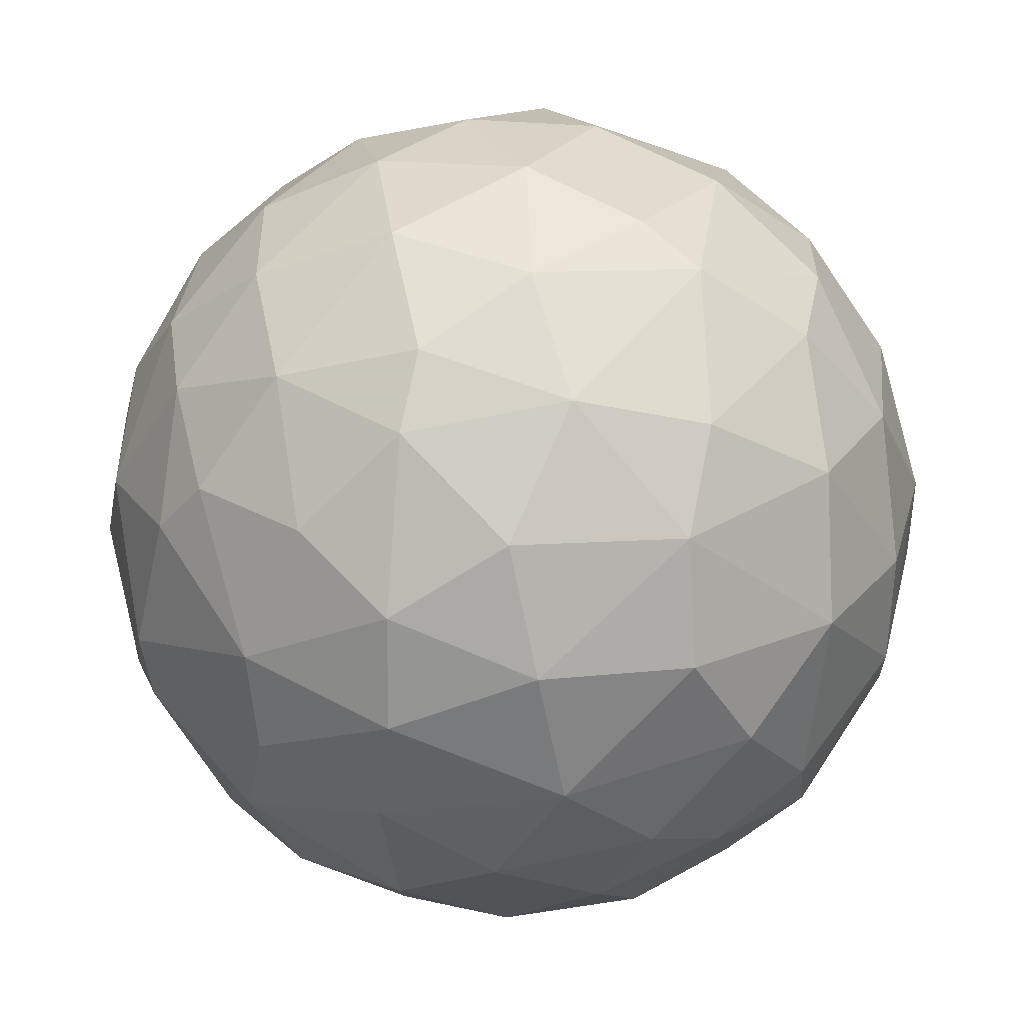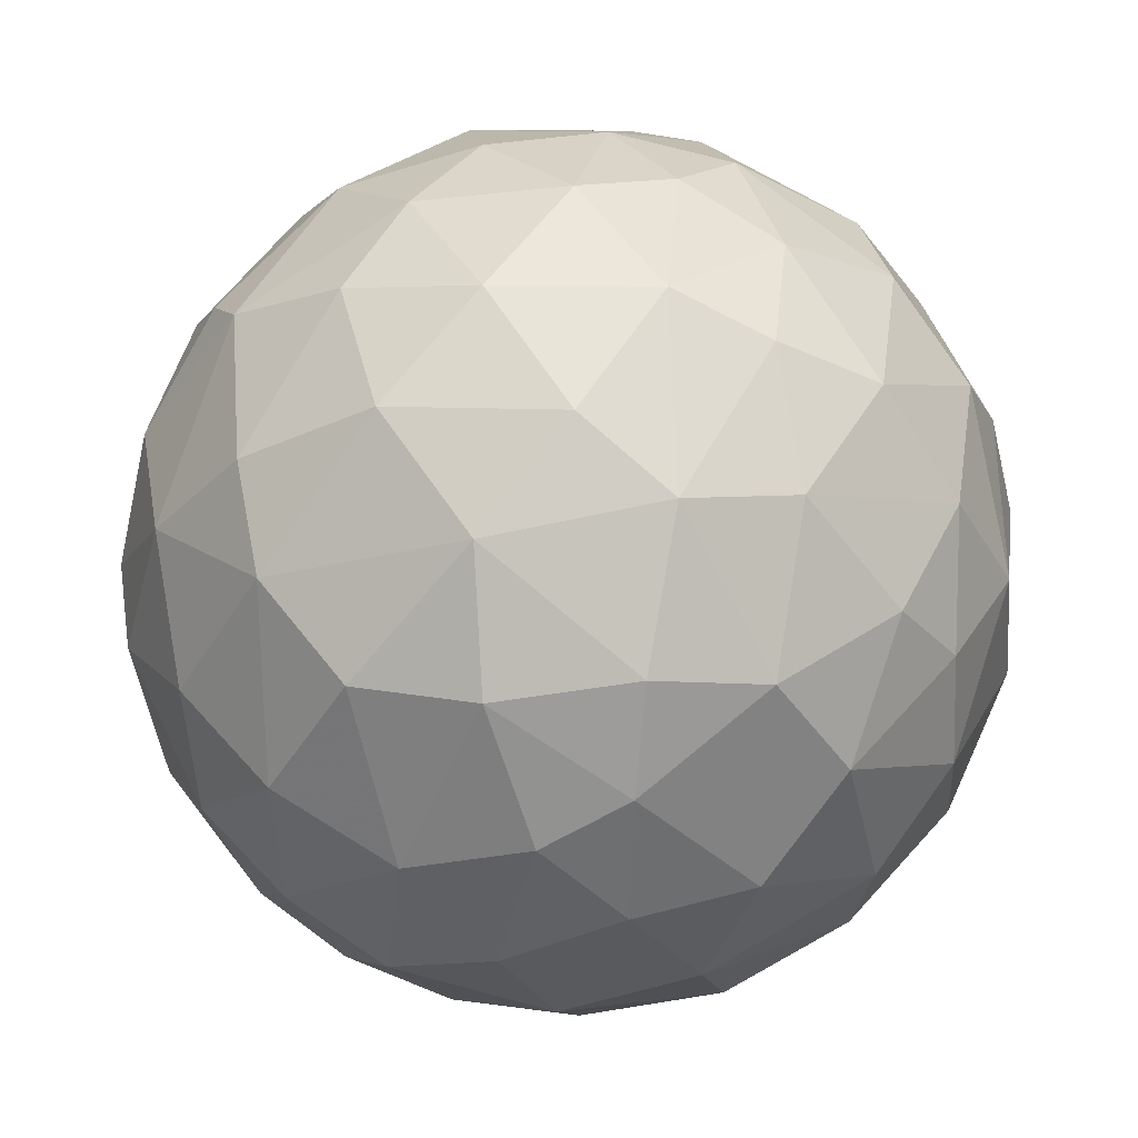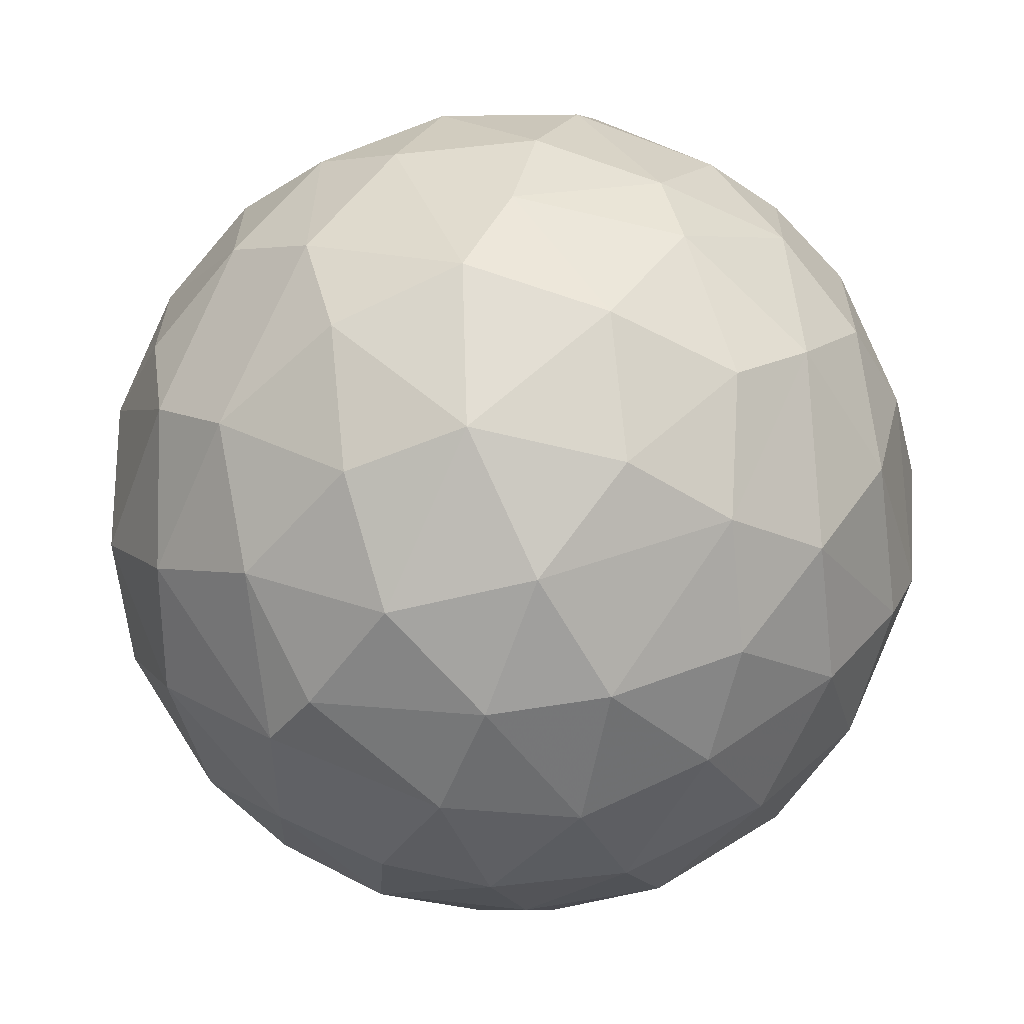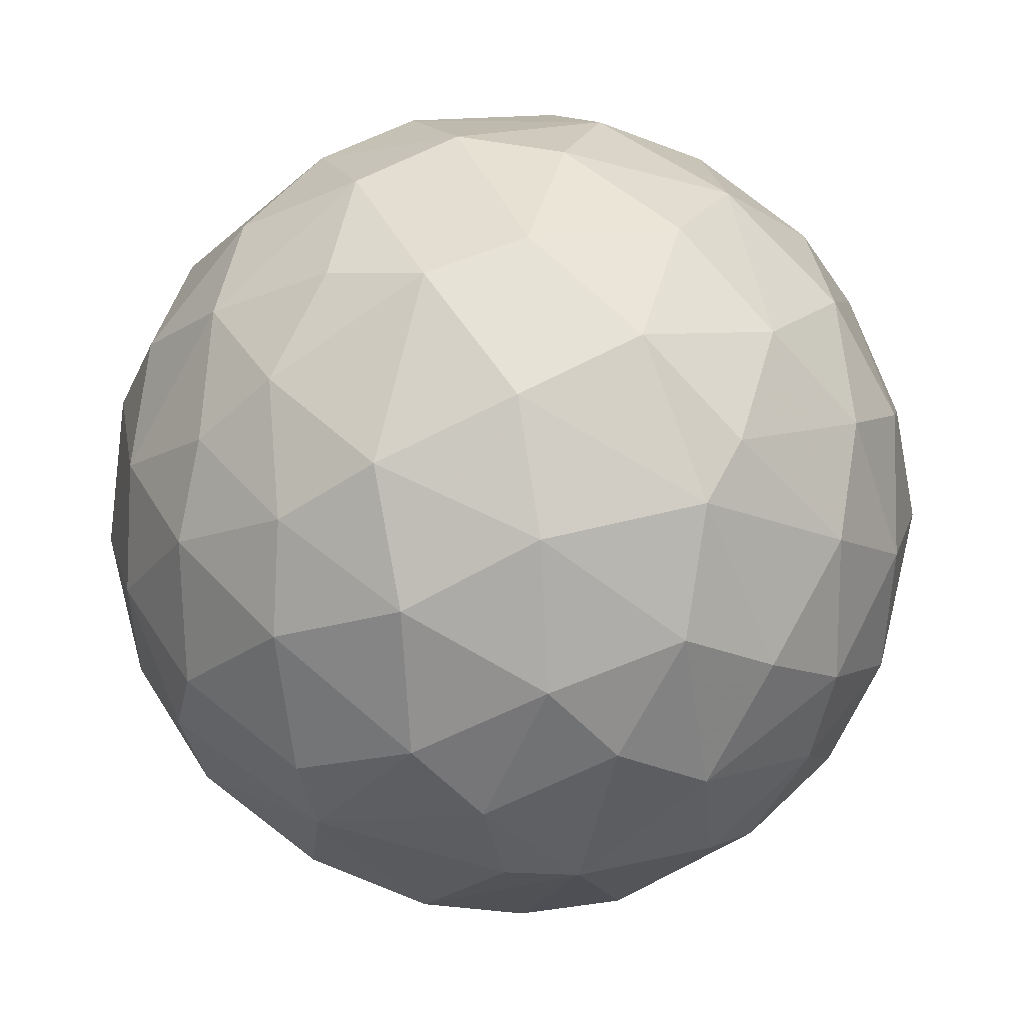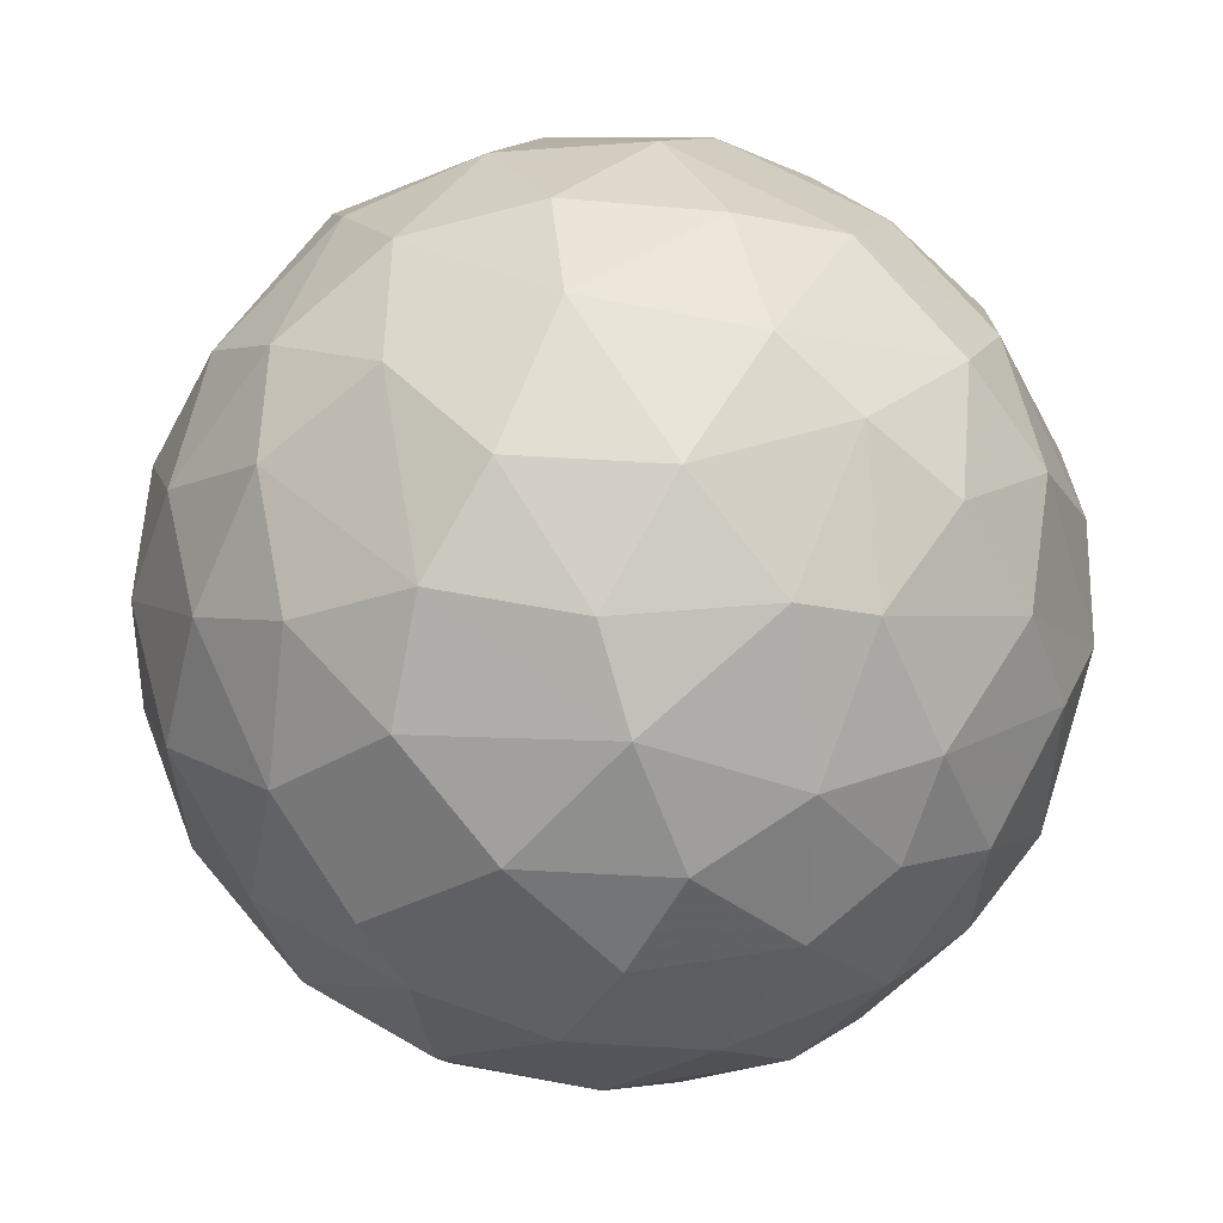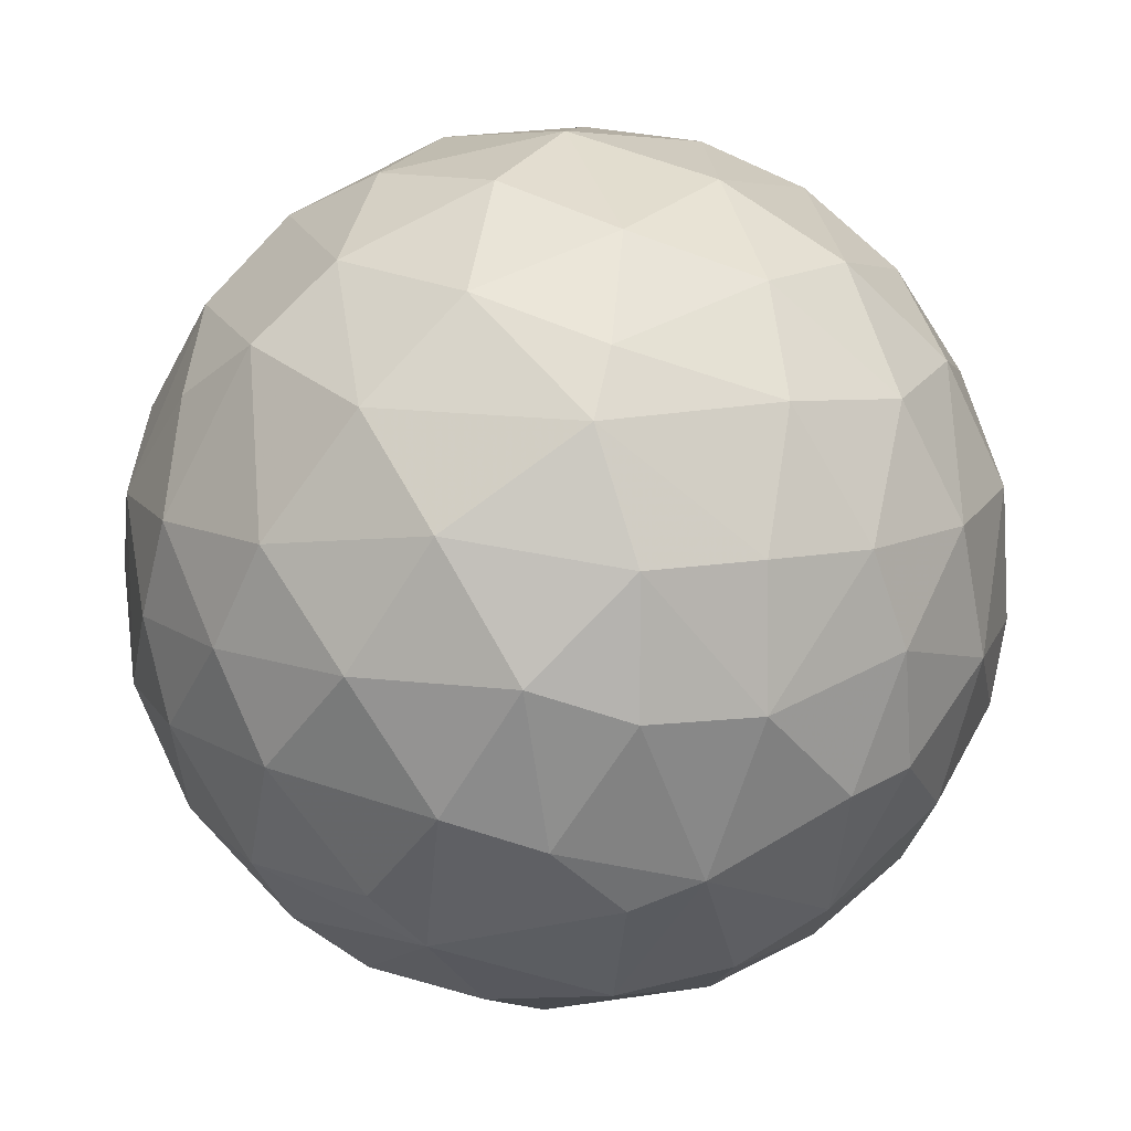
<metadata>
{"format":"obj","ext":"obj","renderer":"f3d","projection":"perspective","resolution":1024,"background":"white","views":[{"elev":-26.6,"azim":-75.5,"up":"+Y"},{"elev":-34.8,"azim":-5.9,"up":"+Y"},{"elev":73.4,"azim":-127.9,"up":"+Y"},{"elev":-69.4,"azim":150.7,"up":"+Z"},{"elev":60.5,"azim":-27.7,"up":"+Y"},{"elev":13.9,"azim":-170.1,"up":"+Y"}]}
</metadata>
<code>
v 0.9847 -0.2275 0.02349
v -0.5001 -0.6901 0.5436
v -0.9847 0.2275 -0.02349
v -0.02573 1.001 -0.1417
v -0.2063 0.5084 -0.8528
v -0.7739 0.1576 0.6359
v 0.1576 -0.6359 -0.7739
v -0.2077 -0.7963 -0.5865
v 0.6167 0.2867 0.7474
v 0.7963 -0.5865 0.2077
v -0.5103 0.8472 0.2141
v -0.6878 -0.467 0.5757
v -0.4312 -0.4452 -0.8028
v 0.5551 0.5953 -0.5998
v 0.3404 -0.6978 0.6475
v -0.2875 0.7402 0.6255
v 0.9888 0.129 0.1641
v 0.6818 0.7215 0.1874
v -0.6542 -0.6217 -0.449
v 0.07782 0.9218 -0.4002
v -0.2743 1.222e-07 0.9699
v 9.862e-08 -0.9699 -0.2743
v 9.864e-08 0.9699 0.2743
v 0.5697 -0.5216 -0.6475
v -0.5697 0.5216 0.6475
v -0.5697 0.5216 -0.6475
v 0.2743 4.51e-08 -0.9699
v 0.8039 0.1272 0.5955
v -0.5955 -0.8039 -0.1272
v 0.6491 -0.7708 0.0405
v 0.5955 0.8039 -0.1272
v 0.1191 -0.4433 0.898
v -0.7852 -0.6268 -0.07708
v -0.473 -0.2349 0.8583
v 0.09292 -1.537e-07 1.003
v -0.09292 -1.542e-07 -1.003
v 0.3853 0.7653 -0.5304
v 0.7653 0.5305 0.3852
v 0.473 -0.2349 -0.8583
v 0.473 0.2349 -0.8583
v -0.311 0.2303 -0.9304
v -0.5554 -0.07924 -0.8371
v -0.5554 0.07924 0.8371
v 0.5261 -0.7476 0.424
v -0.6543 0.6684 0.375
v 0.07924 -0.8371 -0.5554
v 0.5554 -0.07925 0.8371
v -0.1483 -0.9966 9.183e-07
v 0.7604 0.6183 -0.2338
v 0.3821 -0.8521 -0.3783
v 0.9966 -6.563e-07 -0.1483
v -0.2338 -0.7604 0.6183
v 0.2338 0.7604 0.6183
v 0.3783 -0.3821 0.8521
v 0.5709 0.5245 0.6459
v -0.9701 -0.2778 -4.752e-07
v -0.7118 -0.2983 -0.6498
v -0.9598 0.08978 0.2913
v -0.9598 -0.08978 -0.2913
v 0.08978 0.2913 -0.9598
v -0.2913 0.9598 0.08978
v 0.07606 0.8393 0.5544
v -0.7433 0.2236 -0.6416
v -0.272 -0.5149 0.8216
v 0.272 0.5149 0.8216
v -0.7433 -0.2236 0.6416
v -0.8216 0.272 0.5149
v 0.8394 0.5544 0.07606
v 0.272 -0.5149 -0.8216
v 0.9114 -0.2165 0.3696
v 0.6416 -0.7433 -0.2236
v -0.272 0.5149 0.8216
v -0.6416 -0.7433 0.2236
v 0.9114 0.2165 0.3696
v 0.9114 0.2165 -0.3696
v 0.7433 -0.2236 0.6416
v 0.7433 0.2236 -0.6416
v 0.3696 -0.9114 0.2165
v 0.272 0.5149 -0.8216
v -0.08978 -0.2913 0.9598
v -0.2236 0.6416 -0.7433
v -0.3696 -0.9114 -0.2165
v 0.08978 -0.2913 -0.9598
v 0.2913 0.9598 0.08979
v 0.2913 -0.9598 -0.08979
v 0.9114 -0.2165 -0.3696
v -0.9114 -0.2165 0.3696
v -0.08978 0.2913 0.9598
v 0.3696 0.9114 -0.2165
v -0.9114 0.2165 -0.3696
v 0.07833 -0.7314 0.6878
v -0.8217 -0.272 -0.5149
v 0.7433 -0.2236 -0.6416
v -0.6416 0.7433 -0.2236
v -0.3696 0.9114 -0.2165
v -0.3696 -0.9114 0.2165
v -0.272 -0.5149 -0.8216
v -0.7314 0.6878 0.07834
v 0.07833 0.7314 -0.6878
v 0.6084 -0.4933 0.6302
v -0.104 -0.9336 0.3581
v 0.9336 0.3581 -0.104
v 0.103 -0.9831 0.183
v -0.855 0.5183 -0.1042
v 0.5034 0.7356 0.4648
v -0.5034 0.7357 -0.4648
v 0.855 -0.5183 -0.1042
v 0.7357 0.4648 -0.5033
v -0.9999 -0.09208 0.04885
v -0.8701 -0.432 -0.2589
v 0.778 -0.4889 -0.4079
v -0.2589 0.8701 0.432
v 0.3517 0.2072 0.9187
v -0.2101 0.8398 -0.511
v -0.8399 -0.511 0.21
v -0.778 0.4889 -0.4079
v -0.8701 0.4319 0.2589
v 0.07839 -0.8784 0.4798
v 0.5241 -0.6988 -0.4949
v -0.3156 -0.07639 -0.9499
v 0.3156 -0.0764 0.9499
v -0.5469 0.234 -0.8086
v -0.4247 0.3095 0.8553
v 0.7565 -0.4776 0.4554
v -0.4555 -0.7564 -0.4776
v 0.5892 7.183e-07 -0.8125
v 0.376 0.8826 0.295
v -0.1311 -0.3608 -0.9269
v 0.1311 0.3608 0.9269
v -0.8119 -3.841e-07 -0.588
v 0.8119 1.38e-07 -0.588
v -1.613e-07 0.588 0.8119
f 53 132 65
f 65 9 55
f 53 55 105
f 16 62 112
f 123 43 21
f 16 72 132
f 9 65 113
f 95 4 114
f 129 113 65
f 129 88 35
f 11 45 16
f 98 104 117
f 88 72 123
f 32 35 80
f 52 91 64
f 54 15 100
f 70 10 1
f 64 12 2
f 9 113 47
f 17 74 70
f 74 17 68
f 54 47 121
f 52 101 118
f 78 118 103
f 50 71 85
f 71 119 111
f 127 18 84
f 49 68 102
f 10 124 44
f 49 108 14
f 50 22 46
f 127 23 62
f 122 41 42
f 57 92 130
f 8 97 7
f 59 56 109
f 90 3 104
f 92 57 19
f 7 24 119
f 13 42 120
f 8 125 13
f 67 25 45
f 82 8 22
f 48 103 101
f 87 56 115
f 73 2 12
f 48 96 82
f 51 102 17
f 77 14 108
f 86 1 107
f 51 86 75
f 94 106 116
f 81 26 106
f 10 70 124
f 51 17 1
f 54 76 47
f 80 34 64
f 28 74 38
f 76 124 70
f 70 1 17
f 15 78 44
f 30 71 107
f 89 4 84
f 128 97 13
f 78 103 85
f 48 85 103
f 128 36 83
f 111 107 71
f 31 37 89
f 53 105 127
f 18 127 105
f 29 33 19
f 123 6 43
f 73 96 2
f 87 58 109
f 115 12 87
f 66 87 12
f 110 19 33
f 126 93 39
f 126 40 77
f 49 75 108
f 33 73 115
f 58 67 117
f 43 66 34
f 77 108 75
f 50 46 7
f 52 2 96
f 63 90 116
f 42 63 122
f 83 39 69
f 59 92 110
f 109 3 59
f 90 59 3
f 13 57 42
f 29 125 82
f 8 82 125
f 60 79 40
f 79 99 37
f 117 45 98
f 122 5 41
f 61 11 112
f 98 94 104
f 116 104 94
f 99 81 114
f 93 86 111
f 95 61 4
f 41 60 36
f 132 88 129
f 114 106 95
f 129 35 113
f 35 88 21
f 132 129 65
f 62 132 53
f 121 113 35
f 65 55 53
f 94 95 106
f 62 16 132
f 35 21 80
f 132 72 88
f 32 121 35
f 32 80 64
f 23 112 62
f 72 16 25
f 123 72 25
f 88 123 21
f 32 54 121
f 80 21 34
f 34 12 64
f 15 54 32
f 15 91 118
f 91 52 118
f 64 2 52
f 32 64 91
f 100 15 44
f 15 32 91
f 121 47 113
f 1 10 107
f 100 44 124
f 102 68 17
f 28 38 55
f 28 55 9
f 38 74 68
f 44 30 10
f 30 107 10
f 47 28 9
f 44 78 30
f 101 103 118
f 48 22 85
f 85 22 50
f 30 85 71
f 30 78 85
f 24 111 119
f 15 118 78
f 71 50 119
f 55 38 105
f 31 89 84
f 31 84 18
f 31 14 37
f 53 127 62
f 84 23 127
f 4 23 84
f 68 31 18
f 37 20 89
f 18 105 38
f 89 20 4
f 76 100 124
f 54 100 76
f 28 70 74
f 47 76 28
f 28 76 70
f 22 8 46
f 50 7 119
f 19 13 125
f 130 92 59
f 110 92 19
f 69 24 7
f 83 27 39
f 97 8 13
f 46 8 7
f 39 24 69
f 59 110 56
f 130 59 90
f 63 116 26
f 116 90 104
f 130 90 63
f 42 130 63
f 122 63 26
f 120 42 41
f 42 57 130
f 29 19 125
f 82 22 48
f 19 57 13
f 29 82 96
f 29 96 73
f 96 48 101
f 52 96 101
f 36 27 83
f 38 68 18
f 68 49 31
f 7 97 128
f 7 83 69
f 128 13 120
f 7 128 83
f 31 49 14
f 128 120 36
f 126 77 131
f 27 40 126
f 126 131 93
f 27 126 39
f 131 77 75
f 40 14 77
f 131 75 86
f 49 102 75
f 39 93 24
f 86 51 1
f 114 81 106
f 131 86 93
f 75 102 51
f 93 111 24
f 99 114 20
f 5 99 79
f 37 99 20
f 111 86 107
f 5 81 99
f 79 37 14
f 56 110 33
f 33 29 73
f 56 33 115
f 115 73 12
f 43 6 66
f 21 43 34
f 34 66 12
f 67 6 25
f 58 117 3
f 117 67 45
f 6 67 58
f 6 58 87
f 109 58 3
f 87 109 56
f 123 25 6
f 6 87 66
f 26 116 106
f 3 117 104
f 4 61 23
f 45 11 98
f 11 61 95
f 25 16 45
f 112 11 16
f 61 112 23
f 20 114 4
f 11 95 94
f 41 5 60
f 36 60 27
f 40 79 14
f 60 40 27
f 120 41 36
f 81 5 26
f 5 79 60
f 11 94 98
f 122 26 5

</code>
